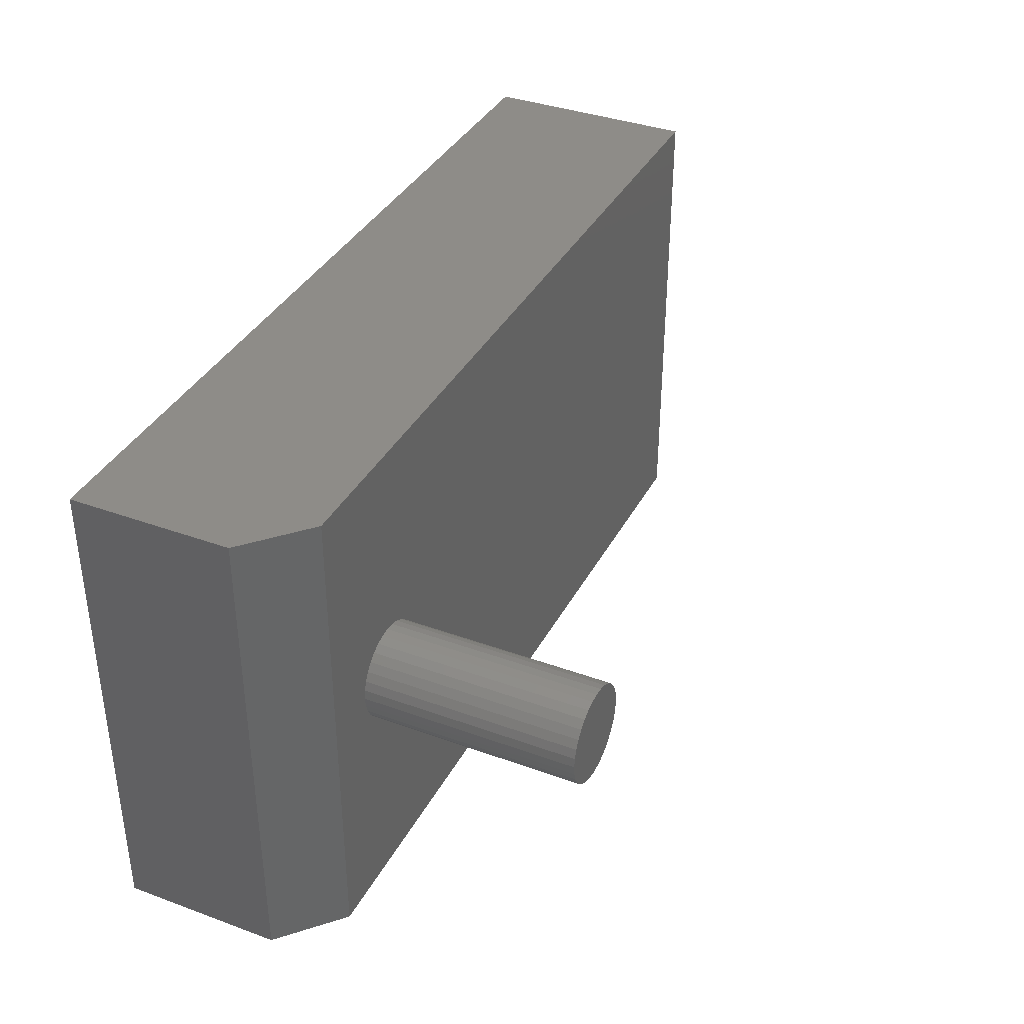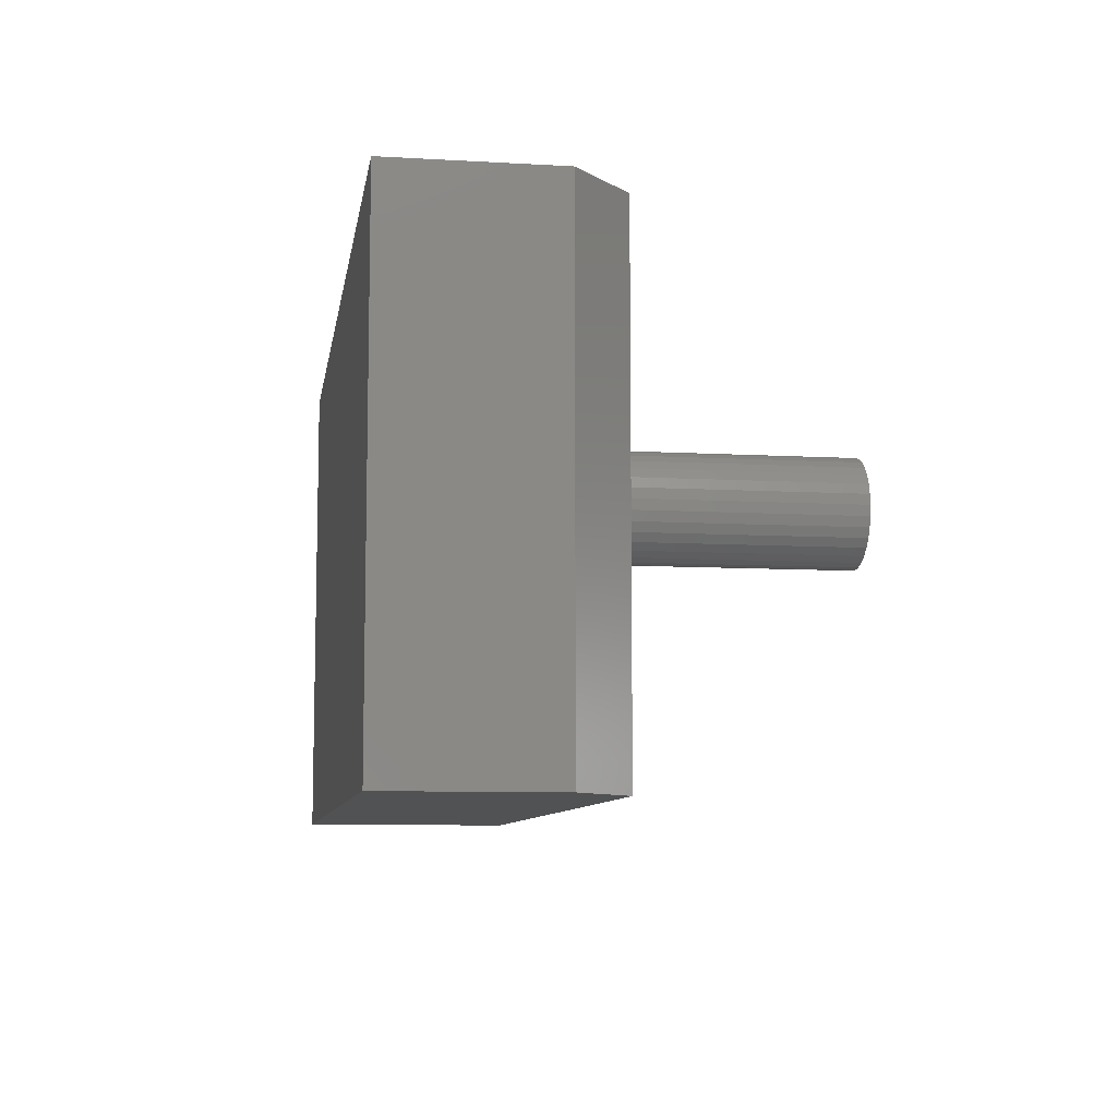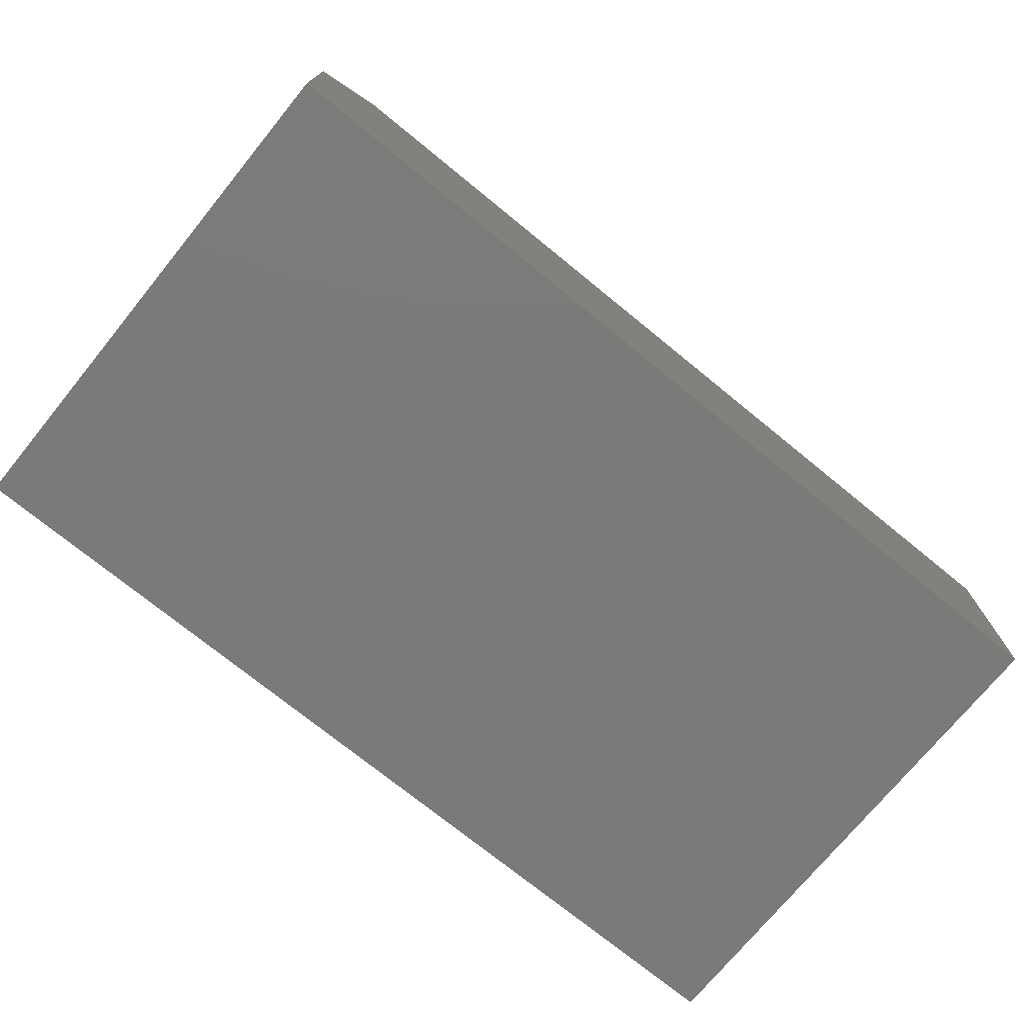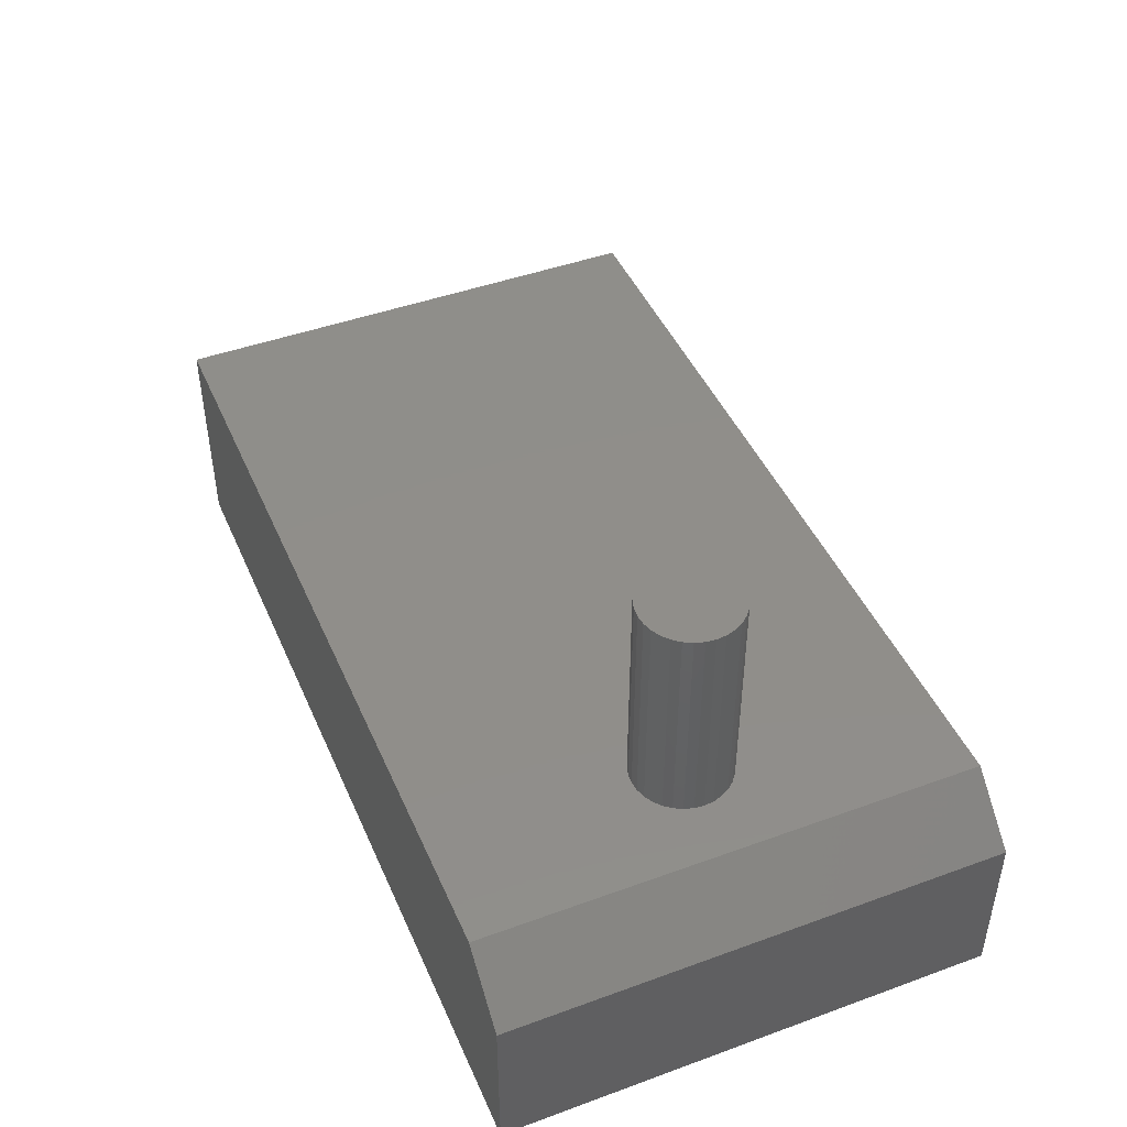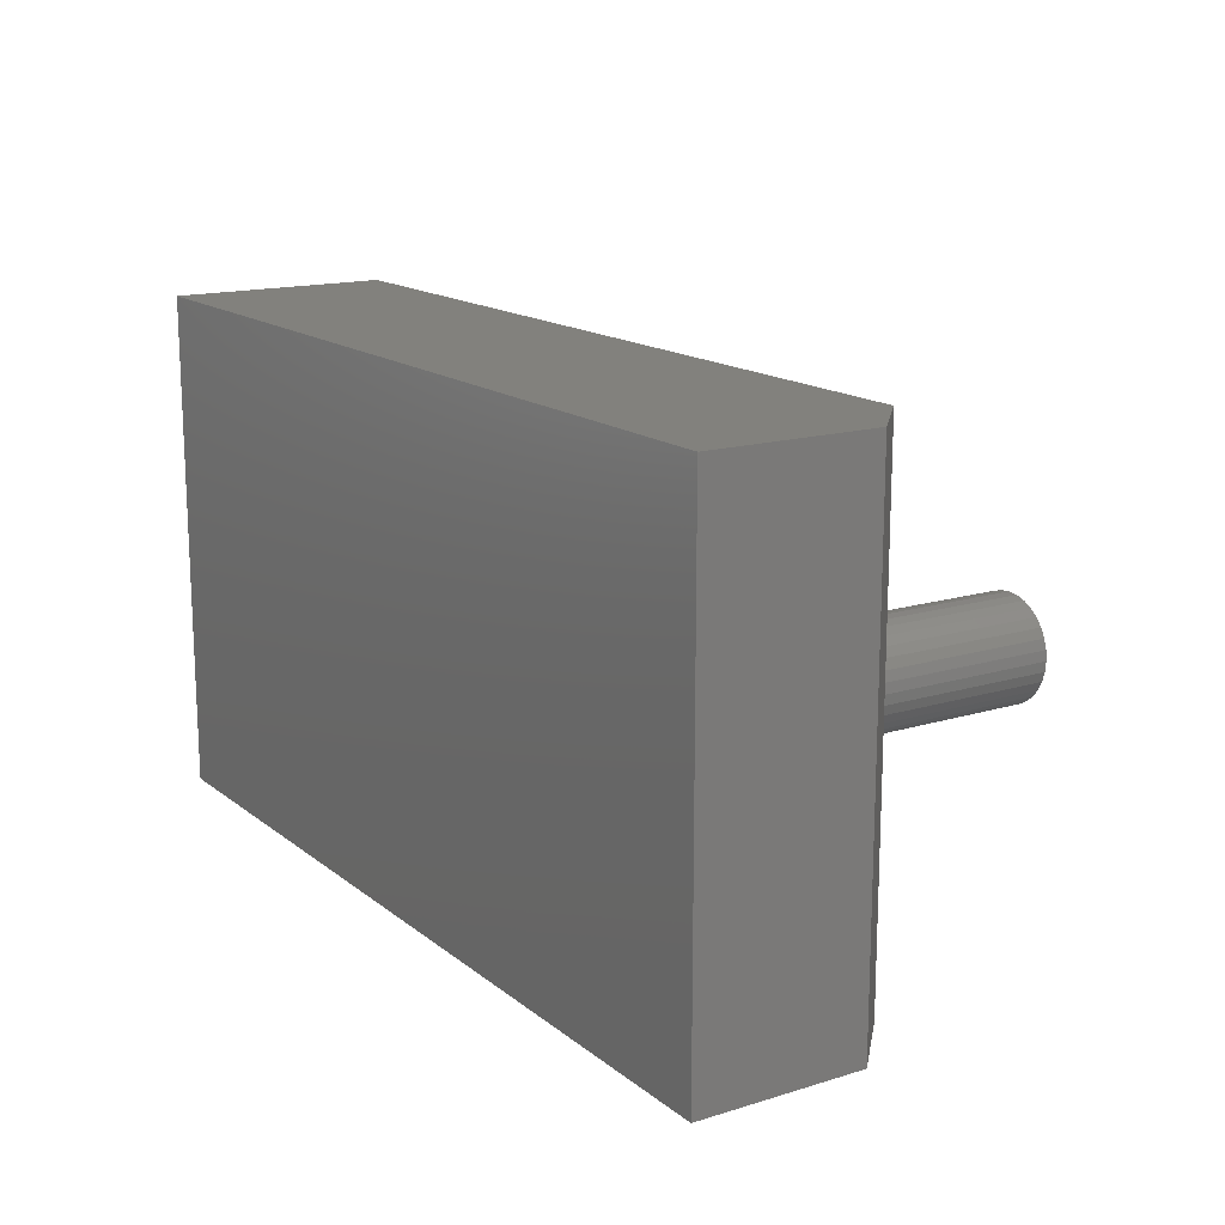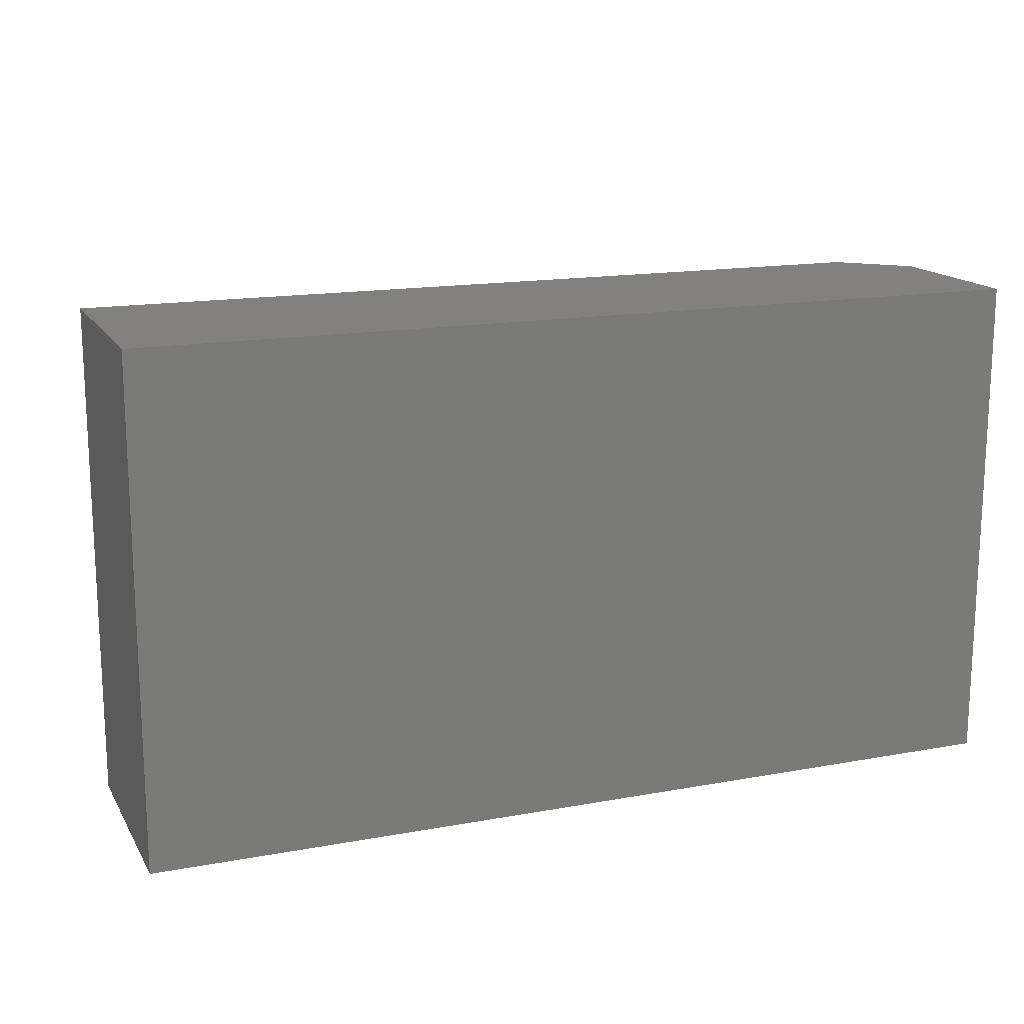
<metadata>
{"format":"stl","ext":"stl","renderer":"f3d","projection":"perspective","resolution":1024,"background":"white","views":[{"elev":37.1,"azim":-64.8,"up":"+Y"},{"elev":-8.6,"azim":-98.8,"up":"+Y"},{"elev":-73.6,"azim":-39.2,"up":"+Z"},{"elev":45.2,"azim":-112.8,"up":"+Z"},{"elev":15.5,"azim":-122.7,"up":"+Y"},{"elev":15.7,"azim":159.0,"up":"+Y"}]}
</metadata>
<code>
# stl→obj: 74 verts, 144 faces
v -0.6484 0.415 0.3672
v -0.6484 -0.4219 0.3672
v -0.5531 -0.01617 0.3672
v -0.5547 4.696e-17 0.3672
v -0.5531 0.01617 0.3672
v -0.5484 0.03172 0.3672
v -0.5407 0.04605 0.3672
v -0.5304 0.05862 0.3672
v -0.5178 0.06892 0.3672
v -0.5035 0.07658 0.3672
v -0.488 0.0813 0.3672
v -0.4718 0.08289 0.3672
v 0.75 0.415 0.3672
v 0.75 -0.4219 0.3672
v -0.4718 -0.08289 0.3672
v -0.488 -0.0813 0.3672
v -0.5035 -0.07658 0.3672
v -0.5178 -0.06892 0.3672
v -0.5304 -0.05862 0.3672
v -0.5407 -0.04605 0.3672
v -0.5484 -0.03172 0.3672
v -0.4029 0.04605 0.3672
v -0.3952 0.03172 0.3672
v -0.3905 0.01617 0.3672
v -0.3889 0 0.3672
v -0.3905 -0.01617 0.3672
v -0.3952 -0.03172 0.3672
v -0.4029 -0.04605 0.3672
v -0.4132 -0.05862 0.3672
v -0.4257 -0.06892 0.3672
v -0.4401 -0.07658 0.3672
v -0.4556 -0.0813 0.3672
v -0.4556 0.0813 0.3672
v -0.4401 0.07658 0.3672
v -0.4257 0.06892 0.3672
v -0.4132 0.05862 0.3672
v -0.3889 0 0.7344
v -0.3905 -0.01617 0.7344
v -0.3952 -0.03172 0.7344
v -0.4029 -0.04605 0.7344
v -0.4132 -0.05862 0.7344
v -0.4257 -0.06892 0.7344
v -0.4401 -0.07658 0.7344
v -0.4556 -0.0813 0.7344
v -0.4718 -0.08289 0.7344
v -0.488 -0.0813 0.7344
v -0.5035 -0.07658 0.7344
v -0.5178 -0.06892 0.7344
v -0.5304 -0.05862 0.7344
v -0.5407 -0.04605 0.7344
v -0.5484 -0.03172 0.7344
v -0.5531 -0.01617 0.7344
v -0.5547 4.696e-17 0.7344
v -0.5531 0.01617 0.7344
v -0.5484 0.03172 0.7344
v -0.5407 0.04605 0.7344
v -0.5304 0.05862 0.7344
v -0.5178 0.06892 0.7344
v -0.5035 0.07658 0.7344
v -0.488 0.0813 0.7344
v -0.4718 0.08289 0.7344
v -0.4556 0.0813 0.7344
v -0.4401 0.07658 0.7344
v -0.4257 0.06892 0.7344
v -0.4132 0.05862 0.7344
v -0.4029 0.04605 0.7344
v -0.3952 0.03172 0.7344
v -0.3905 0.01617 0.7344
v -0.75 0.415 0.2734
v -0.75 0.415 0
v -0.75 -0.4219 0.2734
v -0.75 -0.4219 0
v 0.75 0.415 0
v 0.75 -0.4219 0
f 1 2 3
f 1 3 4
f 1 4 5
f 1 5 6
f 1 6 7
f 1 7 8
f 1 8 9
f 1 9 10
f 1 10 11
f 1 11 12
f 1 12 13
f 2 14 15
f 2 15 16
f 2 16 17
f 2 17 18
f 2 18 19
f 2 19 20
f 2 20 21
f 2 21 3
f 14 22 23
f 14 23 24
f 14 24 25
f 14 25 26
f 14 26 27
f 14 27 28
f 14 28 29
f 14 29 30
f 14 30 31
f 14 31 32
f 14 32 15
f 13 12 33
f 13 33 34
f 13 34 35
f 13 35 36
f 13 36 22
f 13 22 14
f 25 37 26
f 26 37 38
f 26 38 27
f 27 38 39
f 27 39 28
f 28 39 40
f 28 40 29
f 29 40 41
f 29 41 30
f 30 41 42
f 30 42 31
f 31 42 43
f 31 43 32
f 32 43 44
f 32 44 15
f 15 44 45
f 15 45 16
f 16 45 46
f 16 46 17
f 17 46 47
f 17 47 18
f 18 47 48
f 18 48 19
f 19 48 49
f 19 49 20
f 20 49 50
f 20 50 21
f 21 50 51
f 21 51 3
f 3 51 52
f 3 52 4
f 4 52 53
f 4 53 5
f 5 53 54
f 5 54 6
f 6 54 55
f 6 55 7
f 7 55 56
f 7 56 8
f 8 56 57
f 8 57 9
f 9 57 58
f 9 58 10
f 10 58 59
f 10 59 11
f 11 59 60
f 11 60 12
f 12 60 61
f 12 61 33
f 33 61 62
f 33 62 34
f 34 62 63
f 34 63 35
f 35 63 64
f 35 64 36
f 36 64 65
f 36 65 22
f 22 65 66
f 22 66 23
f 23 66 67
f 23 67 24
f 24 67 68
f 24 68 25
f 25 68 37
f 60 62 61
f 62 60 59
f 62 59 63
f 63 59 58
f 63 58 64
f 64 58 57
f 64 57 65
f 41 48 42
f 42 48 47
f 42 47 43
f 43 47 46
f 43 46 44
f 44 46 45
f 65 57 66
f 66 57 56
f 66 56 67
f 67 56 55
f 67 55 68
f 68 55 54
f 68 54 37
f 37 54 53
f 37 53 38
f 38 53 52
f 38 52 39
f 39 52 51
f 39 51 40
f 40 51 50
f 40 50 41
f 41 50 49
f 41 49 48
f 69 70 71
f 71 70 72
f 13 73 1
f 1 73 70
f 1 70 69
f 74 14 72
f 72 14 2
f 72 2 71
f 2 1 71
f 71 1 69
f 72 70 74
f 74 70 73
f 14 74 13
f 13 74 73

</code>
